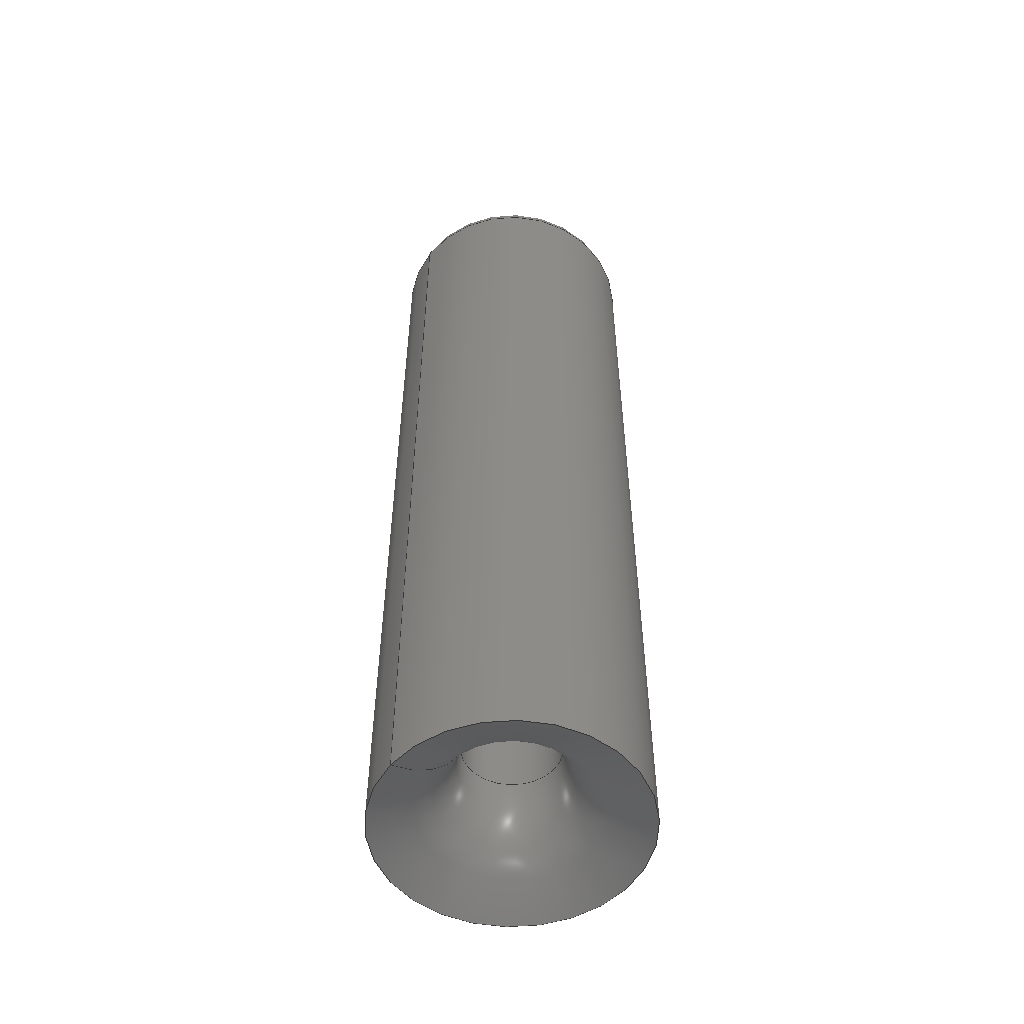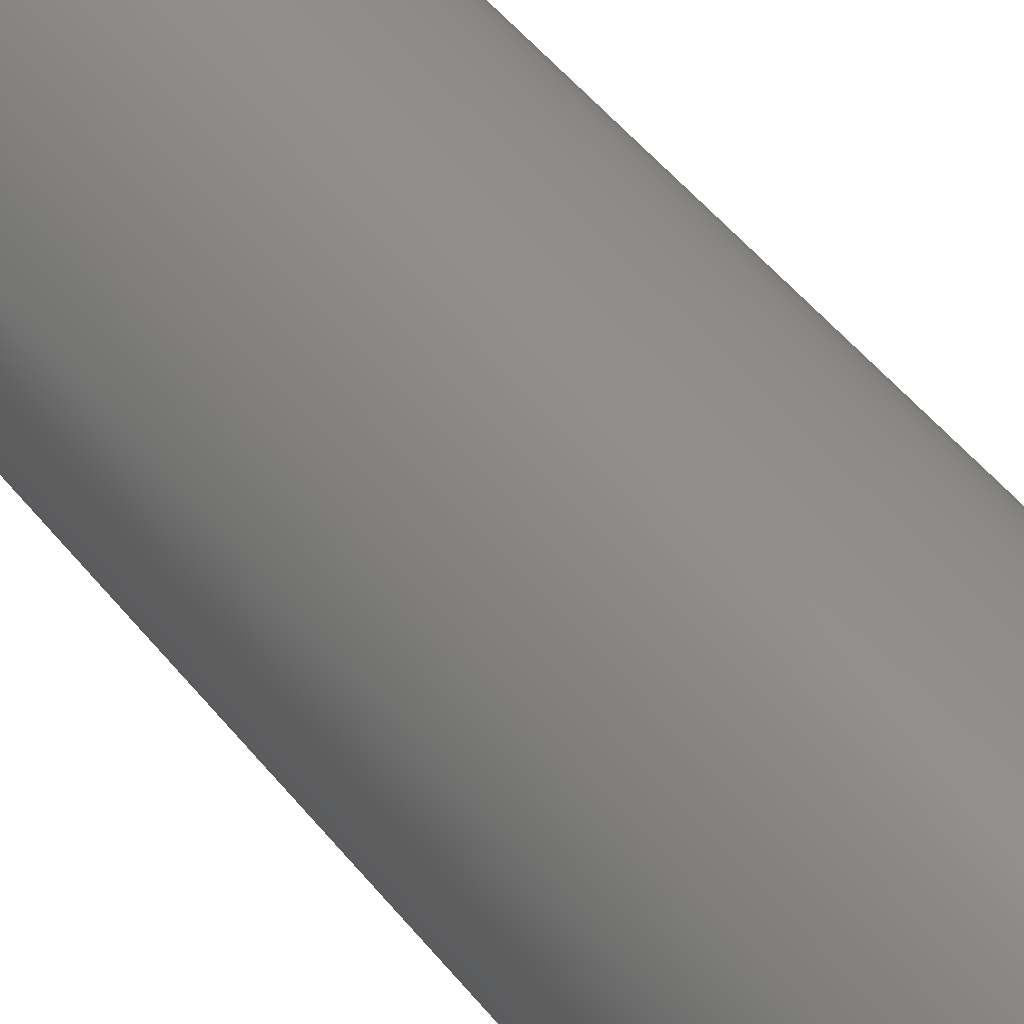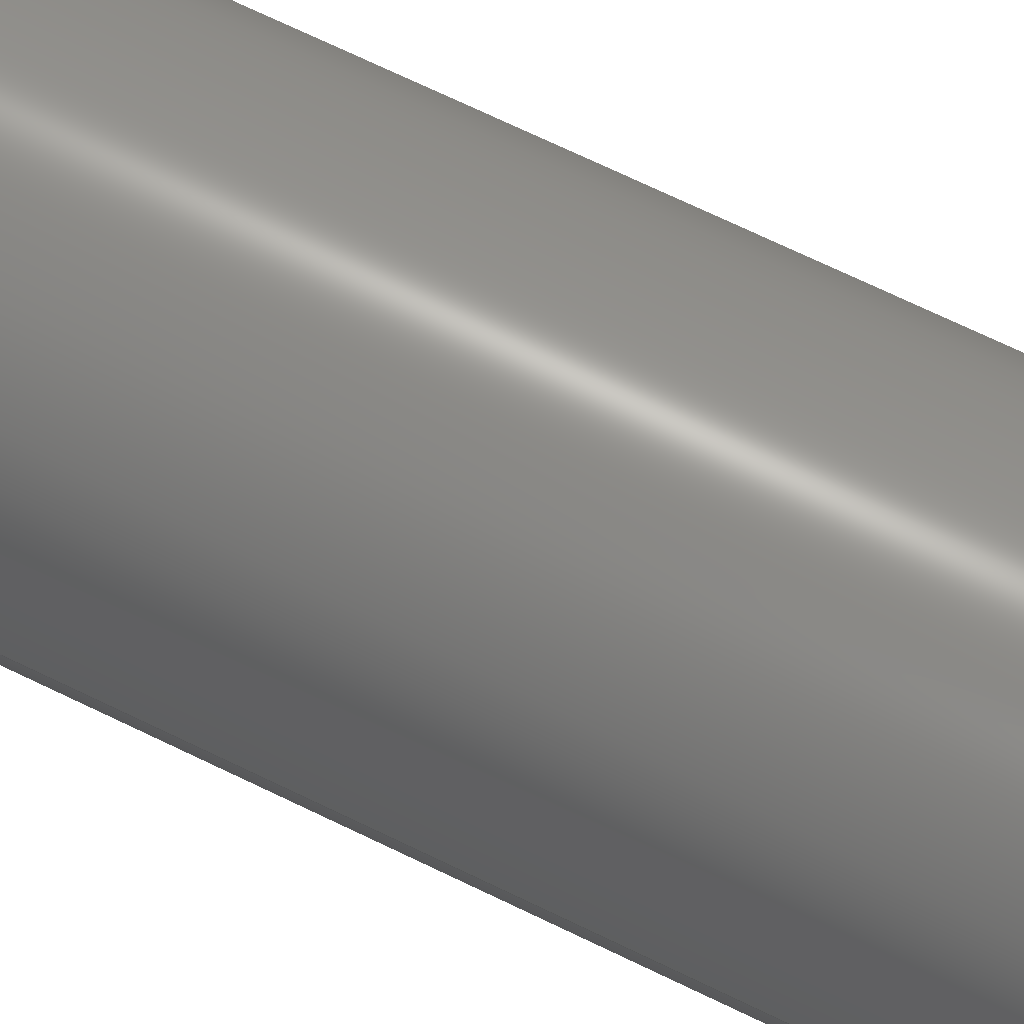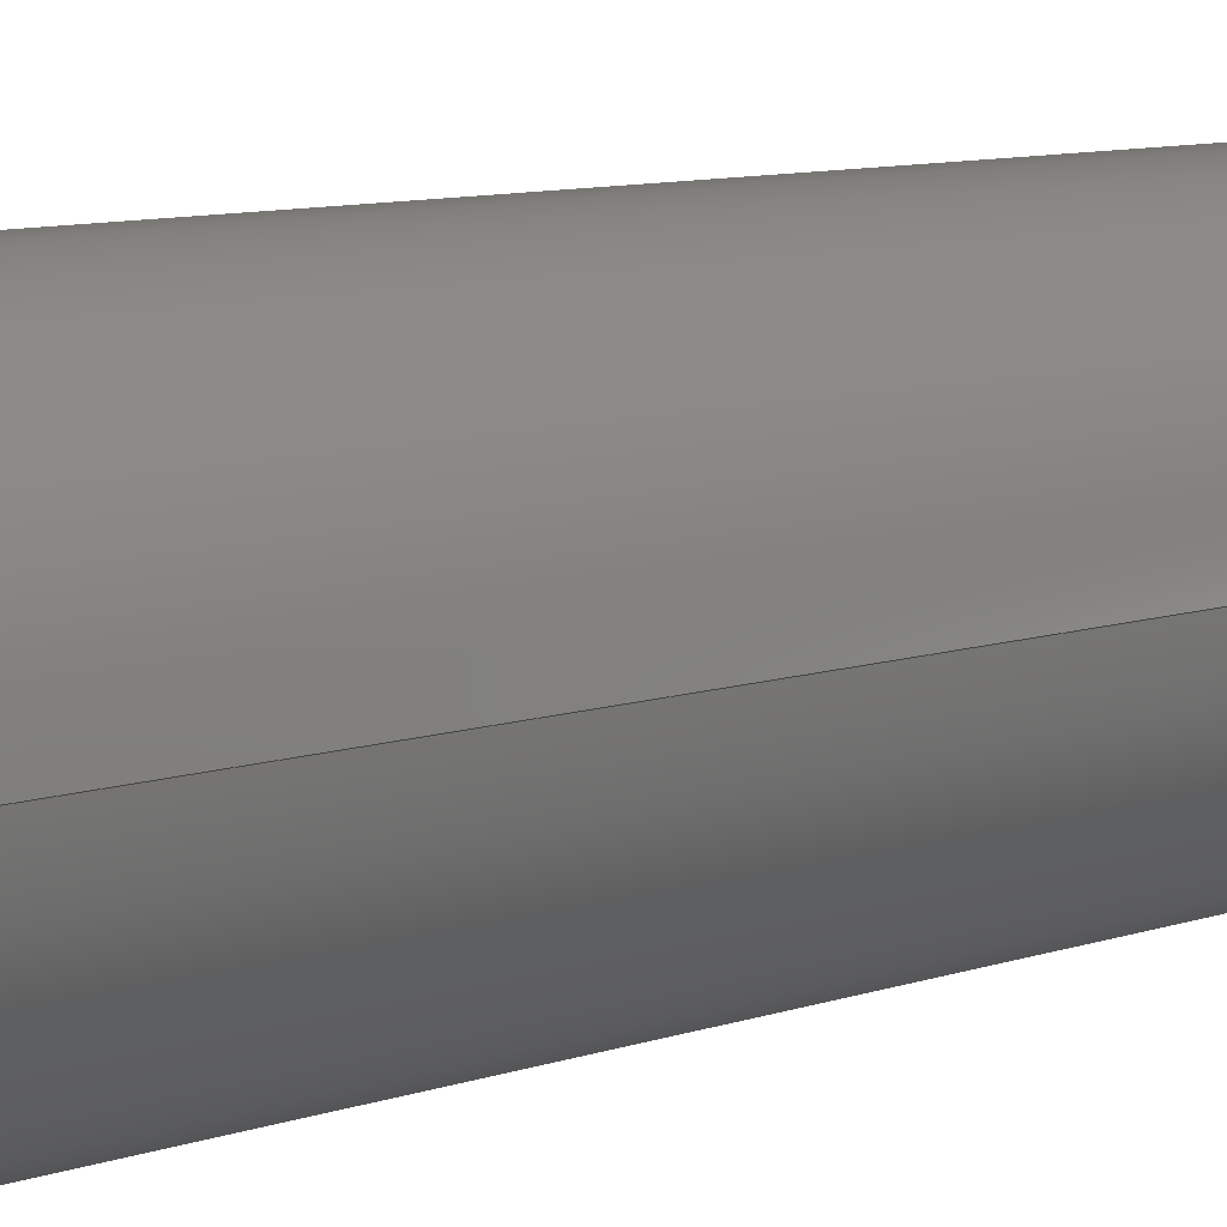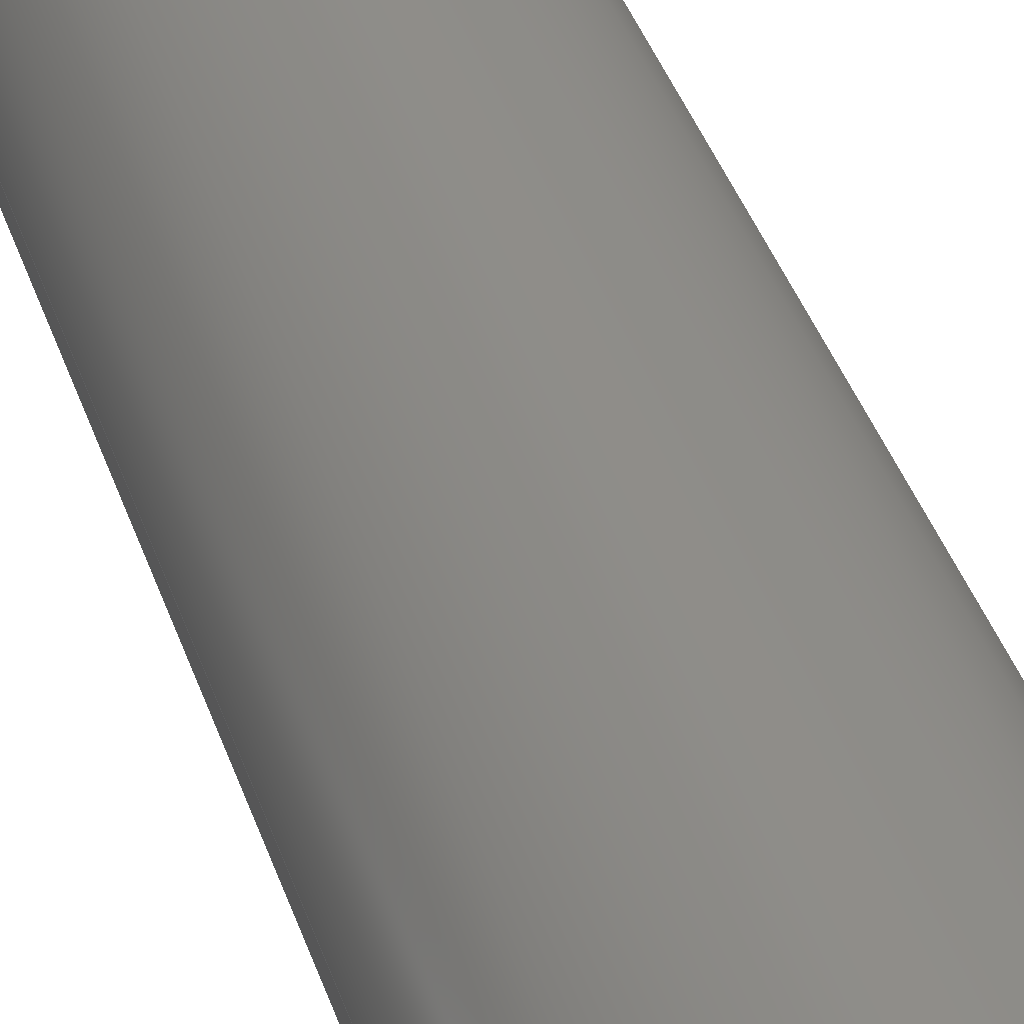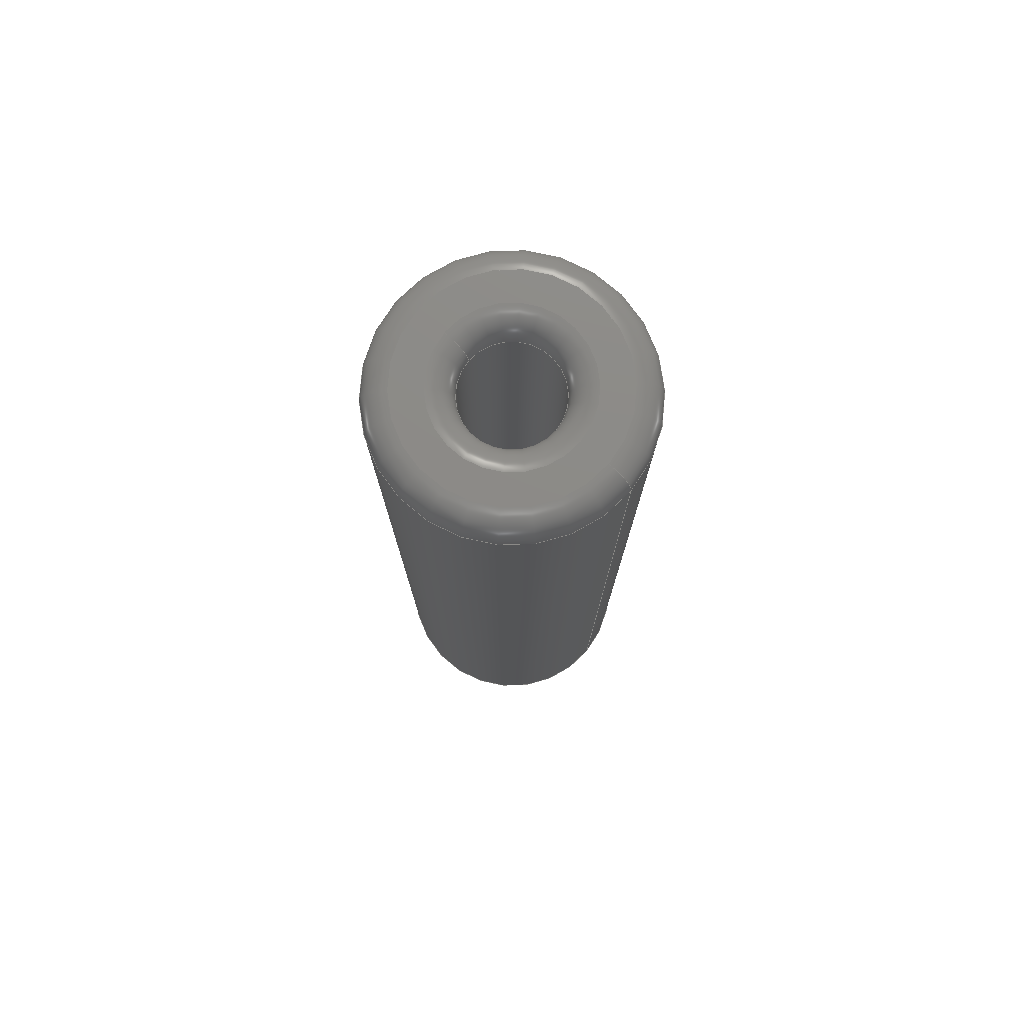
<metadata>
{"format":"step","ext":"step","renderer":"f3d","projection":"perspective","resolution":1024,"background":"white","views":[{"elev":-53.5,"azim":-37.0,"up":"+Z"},{"elev":50.4,"azim":-37.1,"up":"+Y"},{"elev":70.9,"azim":-64.2,"up":"+Y"},{"elev":7.5,"azim":-138.2,"up":"+Y"},{"elev":40.9,"azim":-18.1,"up":"+Y"},{"elev":77.1,"azim":-140.2,"up":"+Z"}]}
</metadata>
<code>
ISO-10303-21;
DATA;
#1=MECHANICAL_DESIGN_GEOMETRIC_PRESENTATION_REPRESENTATION('',(#4),#184);
#2=SHAPE_REPRESENTATION_RELATIONSHIP('SRR','None',#191,#3);
#3=ADVANCED_BREP_SHAPE_REPRESENTATION('',(#5),#183);
#4=STYLED_ITEM('',(#200),#5);
#5=MANIFOLD_SOLID_BREP('Body1',#89);
#6=FACE_BOUND('',#25,.T.);
#7=PLANE('',#115);
#8=LINE('',#164,#10);
#9=LINE('',#171,#11);
#10=VECTOR('',#131,0.9309);
#11=VECTOR('',#140,2.5);
#12=CYLINDRICAL_SURFACE('',#107,0.9309);
#13=CYLINDRICAL_SURFACE('',#110,2.5);
#14=FACE_OUTER_BOUND('',#20,.T.);
#15=FACE_OUTER_BOUND('',#21,.T.);
#16=FACE_OUTER_BOUND('',#22,.T.);
#17=FACE_OUTER_BOUND('',#23,.T.);
#18=FACE_OUTER_BOUND('',#24,.T.);
#19=FACE_OUTER_BOUND('',#26,.T.);
#20=EDGE_LOOP('',(#56,#57,#58,#59));
#21=EDGE_LOOP('',(#60,#61,#62,#63,#64));
#22=EDGE_LOOP('',(#65,#66,#67,#68));
#23=EDGE_LOOP('',(#69,#70,#71,#72,#73));
#24=EDGE_LOOP('',(#74));
#25=EDGE_LOOP('',(#75));
#26=EDGE_LOOP('',(#76,#77,#78,#79));
#27=CIRCLE('',#104,0.9309);
#28=CIRCLE('',#105,2);
#29=CIRCLE('',#106,2.5);
#30=CIRCLE('',#108,0.9309);
#31=CIRCLE('',#109,0.9309);
#32=CIRCLE('',#111,2.5);
#33=CIRCLE('',#113,1.431);
#34=CIRCLE('',#114,0.5);
#35=CIRCLE('',#116,2);
#36=CIRCLE('',#118,0.5);
#37=VERTEX_POINT('',#157);
#38=VERTEX_POINT('',#159);
#39=VERTEX_POINT('',#163);
#40=VERTEX_POINT('',#165);
#41=VERTEX_POINT('',#169);
#42=VERTEX_POINT('',#173);
#43=VERTEX_POINT('',#177);
#44=EDGE_CURVE('',#37,#37,#27,.T.);
#45=EDGE_CURVE('',#37,#38,#28,.T.);
#46=EDGE_CURVE('',#38,#38,#29,.T.);
#47=EDGE_CURVE('',#37,#39,#8,.T.);
#48=EDGE_CURVE('',#40,#39,#30,.T.);
#49=EDGE_CURVE('',#39,#40,#31,.T.);
#50=EDGE_CURVE('',#41,#41,#32,.T.);
#51=EDGE_CURVE('',#41,#38,#9,.T.);
#52=EDGE_CURVE('',#42,#42,#33,.T.);
#53=EDGE_CURVE('',#42,#40,#34,.T.);
#54=EDGE_CURVE('',#43,#43,#35,.T.);
#55=EDGE_CURVE('',#43,#41,#36,.T.);
#56=ORIENTED_EDGE('',*,*,#44,.T.);
#57=ORIENTED_EDGE('',*,*,#45,.T.);
#58=ORIENTED_EDGE('',*,*,#46,.T.);
#59=ORIENTED_EDGE('',*,*,#45,.F.);
#60=ORIENTED_EDGE('',*,*,#44,.F.);
#61=ORIENTED_EDGE('',*,*,#47,.T.);
#62=ORIENTED_EDGE('',*,*,#48,.F.);
#63=ORIENTED_EDGE('',*,*,#49,.F.);
#64=ORIENTED_EDGE('',*,*,#47,.F.);
#65=ORIENTED_EDGE('',*,*,#50,.F.);
#66=ORIENTED_EDGE('',*,*,#51,.T.);
#67=ORIENTED_EDGE('',*,*,#46,.F.);
#68=ORIENTED_EDGE('',*,*,#51,.F.);
#69=ORIENTED_EDGE('',*,*,#52,.T.);
#70=ORIENTED_EDGE('',*,*,#53,.T.);
#71=ORIENTED_EDGE('',*,*,#48,.T.);
#72=ORIENTED_EDGE('',*,*,#49,.T.);
#73=ORIENTED_EDGE('',*,*,#53,.F.);
#74=ORIENTED_EDGE('',*,*,#54,.F.);
#75=ORIENTED_EDGE('',*,*,#52,.F.);
#76=ORIENTED_EDGE('',*,*,#54,.T.);
#77=ORIENTED_EDGE('',*,*,#55,.T.);
#78=ORIENTED_EDGE('',*,*,#50,.T.);
#79=ORIENTED_EDGE('',*,*,#55,.F.);
#80=TOROIDAL_SURFACE('',#103,2.931,2);
#81=TOROIDAL_SURFACE('',#112,1.431,0.5);
#82=TOROIDAL_SURFACE('',#117,2,0.5);
#83=ADVANCED_FACE('',(#14),#80,.T.);
#84=ADVANCED_FACE('',(#15),#12,.F.);
#85=ADVANCED_FACE('',(#16),#13,.T.);
#86=ADVANCED_FACE('',(#17),#81,.T.);
#87=ADVANCED_FACE('',(#18,#6),#7,.T.);
#88=ADVANCED_FACE('',(#19),#82,.T.);
#89=CLOSED_SHELL('',(#83,#84,#85,#86,#87,#88));
#90=DERIVED_UNIT_ELEMENT(#92,1);
#91=DERIVED_UNIT_ELEMENT(#186,-3);
#92=(
MASS_UNIT()
NAMED_UNIT(*)
SI_UNIT(.KILO.,.GRAM.)
);
#93=DERIVED_UNIT((#90,#91));
#94=MEASURE_REPRESENTATION_ITEM('density measure',
POSITIVE_RATIO_MEASURE(7850),#93);
#95=PROPERTY_DEFINITION_REPRESENTATION(#100,#97);
#96=PROPERTY_DEFINITION_REPRESENTATION(#101,#98);
#97=REPRESENTATION('material name',(#99),#183);
#98=REPRESENTATION('density',(#94),#183);
#99=DESCRIPTIVE_REPRESENTATION_ITEM('Steel','Steel');
#100=PROPERTY_DEFINITION('material property','material name',#193);
#101=PROPERTY_DEFINITION('material property','density of part',#193);
#102=AXIS2_PLACEMENT_3D('',#155,#119,#120);
#103=AXIS2_PLACEMENT_3D('',#156,#121,#122);
#104=AXIS2_PLACEMENT_3D('',#158,#123,#124);
#105=AXIS2_PLACEMENT_3D('',#160,#125,#126);
#106=AXIS2_PLACEMENT_3D('',#161,#127,#128);
#107=AXIS2_PLACEMENT_3D('',#162,#129,#130);
#108=AXIS2_PLACEMENT_3D('',#166,#132,#133);
#109=AXIS2_PLACEMENT_3D('',#167,#134,#135);
#110=AXIS2_PLACEMENT_3D('',#168,#136,#137);
#111=AXIS2_PLACEMENT_3D('',#170,#138,#139);
#112=AXIS2_PLACEMENT_3D('',#172,#141,#142);
#113=AXIS2_PLACEMENT_3D('',#174,#143,#144);
#114=AXIS2_PLACEMENT_3D('',#175,#145,#146);
#115=AXIS2_PLACEMENT_3D('',#176,#147,#148);
#116=AXIS2_PLACEMENT_3D('',#178,#149,#150);
#117=AXIS2_PLACEMENT_3D('',#179,#151,#152);
#118=AXIS2_PLACEMENT_3D('',#180,#153,#154);
#119=DIRECTION('axis',(0,0,1));
#120=DIRECTION('refdir',(1,0,0));
#121=DIRECTION('center_axis',(0,0,-1));
#122=DIRECTION('ref_axis',(1,0,0));
#123=DIRECTION('center_axis',(0,0,1));
#124=DIRECTION('ref_axis',(1,0,0));
#125=DIRECTION('center_axis',(0,1,0));
#126=DIRECTION('ref_axis',(-1,0,0));
#127=DIRECTION('center_axis',(0,0,-1));
#128=DIRECTION('ref_axis',(-1,0,0));
#129=DIRECTION('center_axis',(0,0,1));
#130=DIRECTION('ref_axis',(1,0,0));
#131=DIRECTION('',(0,0,1));
#132=DIRECTION('center_axis',(0,0,-1));
#133=DIRECTION('ref_axis',(1,0,0));
#134=DIRECTION('center_axis',(0,0,-1));
#135=DIRECTION('ref_axis',(1,0,0));
#136=DIRECTION('center_axis',(0,0,1));
#137=DIRECTION('ref_axis',(1,0,0));
#138=DIRECTION('center_axis',(0,0,1));
#139=DIRECTION('ref_axis',(1,0,0));
#140=DIRECTION('',(0,0,-1));
#141=DIRECTION('center_axis',(0,0,-1));
#142=DIRECTION('ref_axis',(-1,0,0));
#143=DIRECTION('center_axis',(0,0,1));
#144=DIRECTION('ref_axis',(1,0,0));
#145=DIRECTION('center_axis',(0,-1,0));
#146=DIRECTION('ref_axis',(1,0,0));
#147=DIRECTION('center_axis',(0,0,1));
#148=DIRECTION('ref_axis',(1,0,0));
#149=DIRECTION('center_axis',(0,0,-1));
#150=DIRECTION('ref_axis',(1,0,0));
#151=DIRECTION('center_axis',(0,0,1));
#152=DIRECTION('ref_axis',(1,0,0));
#153=DIRECTION('center_axis',(0,-1,0));
#154=DIRECTION('ref_axis',(-1,0,0));
#155=CARTESIAN_POINT('',(0,0,0));
#156=CARTESIAN_POINT('Origin',(20,20,3.906));
#157=CARTESIAN_POINT('',(19.07,20,3.906));
#158=CARTESIAN_POINT('Origin',(20,20,3.906));
#159=CARTESIAN_POINT('',(17.5,20,1.953));
#160=CARTESIAN_POINT('Origin',(17.07,20,3.906));
#161=CARTESIAN_POINT('Origin',(20,20,1.953));
#162=CARTESIAN_POINT('Origin',(20,20,0));
#163=CARTESIAN_POINT('',(19.07,20,19.5));
#164=CARTESIAN_POINT('',(19.07,20,0));
#165=CARTESIAN_POINT('',(20.93,20,19.5));
#166=CARTESIAN_POINT('Origin',(20,20,19.5));
#167=CARTESIAN_POINT('Origin',(20,20,19.5));
#168=CARTESIAN_POINT('Origin',(20,20,0));
#169=CARTESIAN_POINT('',(17.5,20,19.5));
#170=CARTESIAN_POINT('Origin',(20,20,19.5));
#171=CARTESIAN_POINT('',(17.5,20,0));
#172=CARTESIAN_POINT('Origin',(20,20,19.5));
#173=CARTESIAN_POINT('',(21.43,20,20));
#174=CARTESIAN_POINT('Origin',(20,20,20));
#175=CARTESIAN_POINT('Origin',(21.43,20,19.5));
#176=CARTESIAN_POINT('Origin',(20,20,20));
#177=CARTESIAN_POINT('',(18,20,20));
#178=CARTESIAN_POINT('Origin',(20,20,20));
#179=CARTESIAN_POINT('Origin',(20,20,19.5));
#180=CARTESIAN_POINT('Origin',(18,20,19.5));
#181=UNCERTAINTY_MEASURE_WITH_UNIT(LENGTH_MEASURE(0.01),#185,
'DISTANCE_ACCURACY_VALUE',
'Maximum model space distance between geometric entities at asserted c
onnectivities');
#182=UNCERTAINTY_MEASURE_WITH_UNIT(LENGTH_MEASURE(0.01),#185,
'DISTANCE_ACCURACY_VALUE',
'Maximum model space distance between geometric entities at asserted c
onnectivities');
#183=(
GEOMETRIC_REPRESENTATION_CONTEXT(3)
GLOBAL_UNCERTAINTY_ASSIGNED_CONTEXT((#181))
GLOBAL_UNIT_ASSIGNED_CONTEXT((#185,#187,#188))
REPRESENTATION_CONTEXT('','3D')
);
#184=(
GEOMETRIC_REPRESENTATION_CONTEXT(3)
GLOBAL_UNCERTAINTY_ASSIGNED_CONTEXT((#182))
GLOBAL_UNIT_ASSIGNED_CONTEXT((#185,#187,#188))
REPRESENTATION_CONTEXT('','3D')
);
#185=(
LENGTH_UNIT()
NAMED_UNIT(*)
SI_UNIT(.MILLI.,.METRE.)
);
#186=(
LENGTH_UNIT()
NAMED_UNIT(*)
SI_UNIT($,.METRE.)
);
#187=(
NAMED_UNIT(*)
PLANE_ANGLE_UNIT()
SI_UNIT($,.RADIAN.)
);
#188=(
NAMED_UNIT(*)
SI_UNIT($,.STERADIAN.)
SOLID_ANGLE_UNIT()
);
#189=SHAPE_DEFINITION_REPRESENTATION(#190,#191);
#190=PRODUCT_DEFINITION_SHAPE('',$,#193);
#191=SHAPE_REPRESENTATION('',(#102),#183);
#192=PRODUCT_DEFINITION_CONTEXT('part definition',#197,'design');
#193=PRODUCT_DEFINITION('pen','pen v1',#194,#192);
#194=PRODUCT_DEFINITION_FORMATION('',$,#199);
#195=PRODUCT_RELATED_PRODUCT_CATEGORY('pen v1','pen v1',(#199));
#196=APPLICATION_PROTOCOL_DEFINITION('international standard',
'automotive_design',2009,#197);
#197=APPLICATION_CONTEXT(
'Core Data for Automotive Mechanical Design Process');
#198=PRODUCT_CONTEXT('part definition',#197,'mechanical');
#199=PRODUCT('pen','pen v1',$,(#198));
#200=PRESENTATION_STYLE_ASSIGNMENT((#201));
#201=SURFACE_STYLE_USAGE(.BOTH.,#202);
#202=SURFACE_SIDE_STYLE('',(#203));
#203=SURFACE_STYLE_FILL_AREA(#204);
#204=FILL_AREA_STYLE('Steel - Satin',(#205));
#205=FILL_AREA_STYLE_COLOUR('Steel - Satin',#206);
#206=COLOUR_RGB('Steel - Satin',0.6275,0.6275,0.6275);
ENDSEC;
END-ISO-10303-21;

</code>
